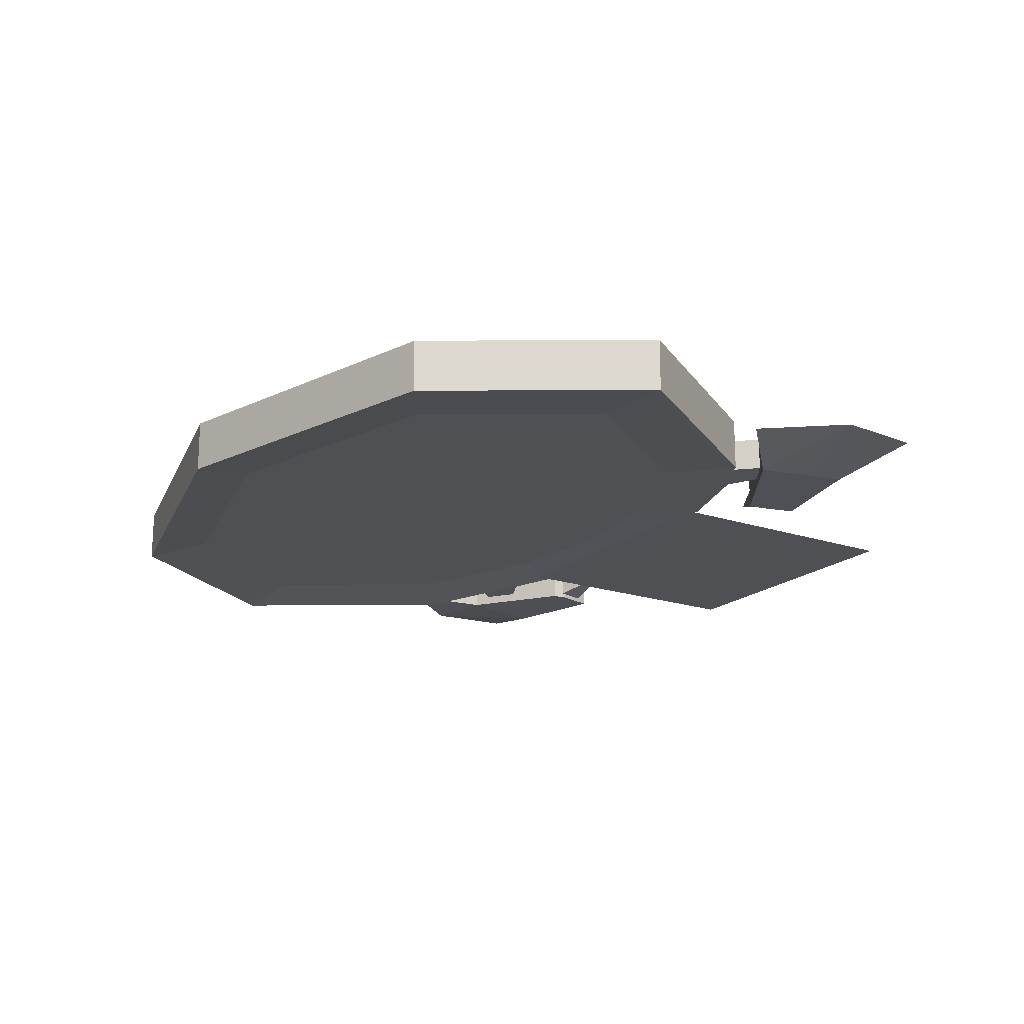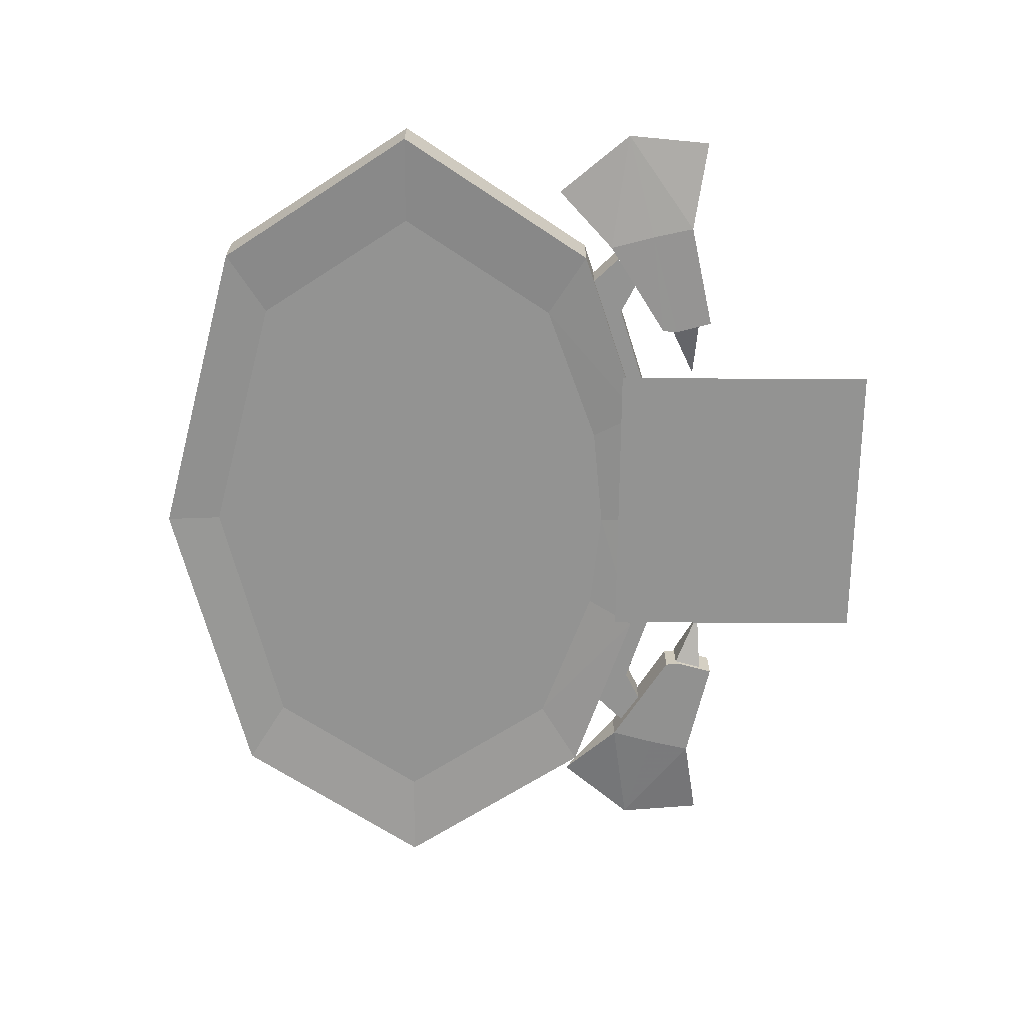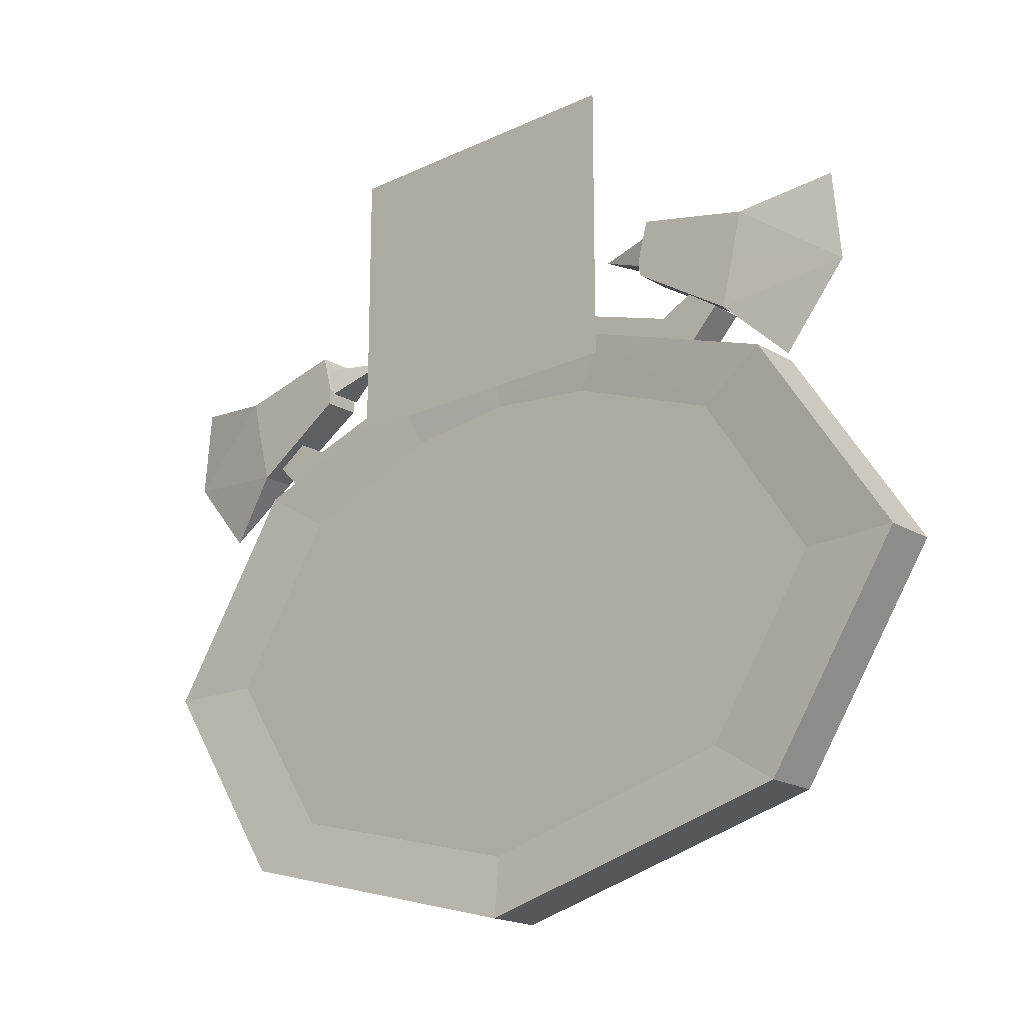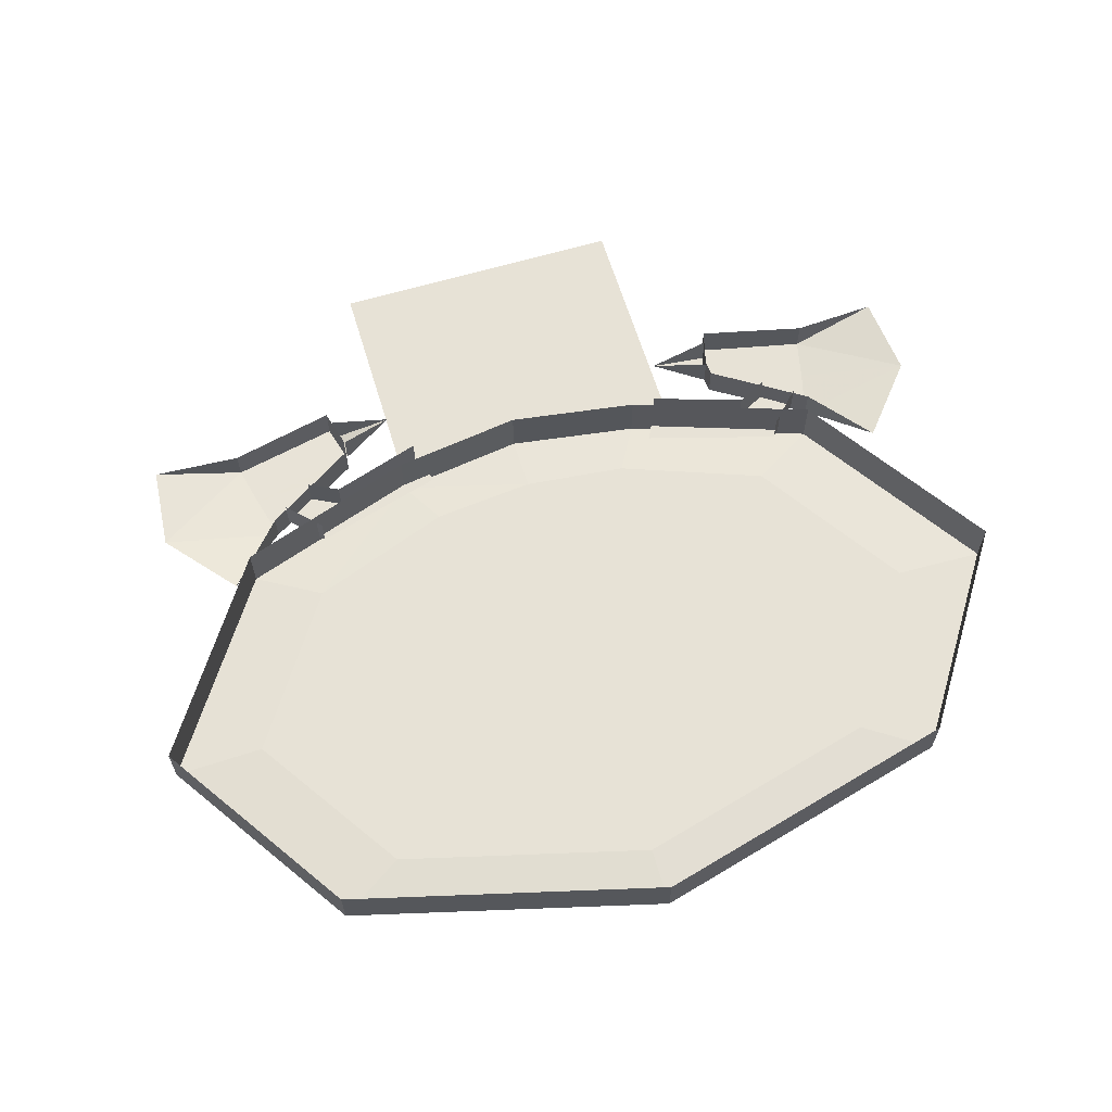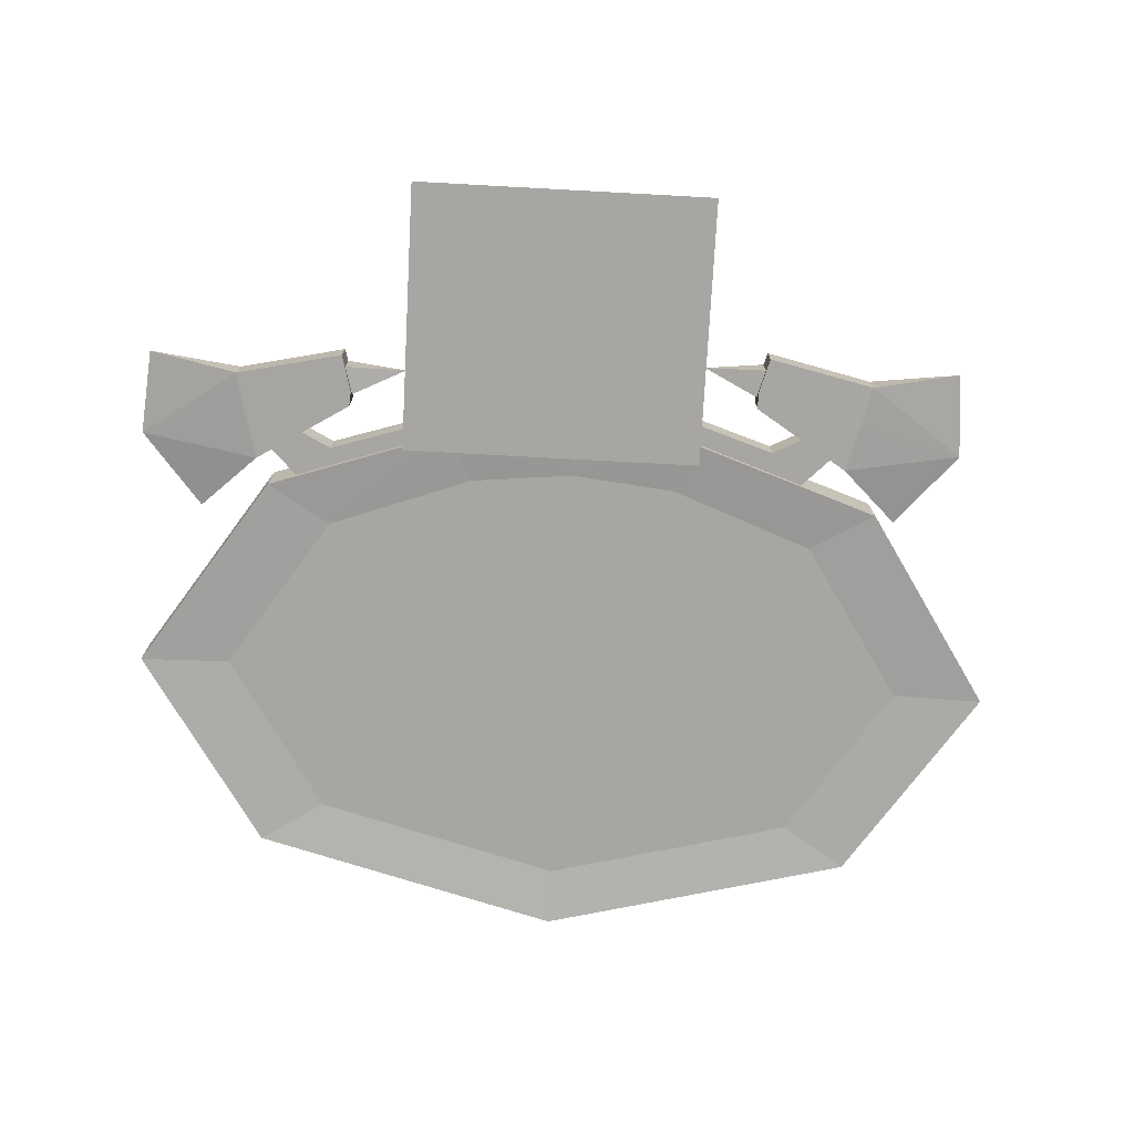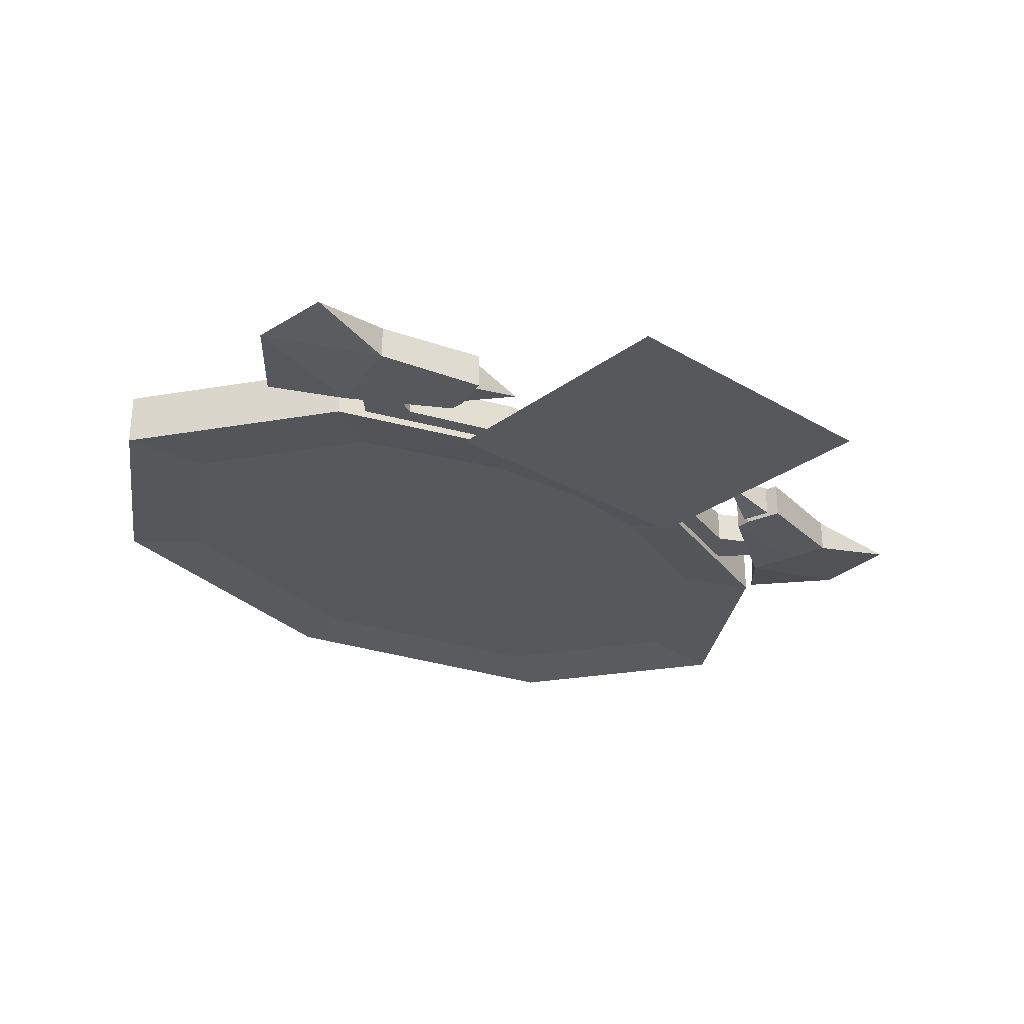
<metadata>
{"format":"obj","ext":"obj","renderer":"f3d","projection":"perspective","resolution":1024,"background":"white","views":[{"elev":-18.7,"azim":-122.9,"up":"+Y"},{"elev":-66.6,"azim":-90.4,"up":"+Y"},{"elev":-19.0,"azim":41.8,"up":"+Z"},{"elev":62.9,"azim":163.2,"up":"+Y"},{"elev":-74.1,"azim":-3.1,"up":"+Y"},{"elev":-28.2,"azim":-41.8,"up":"+Y"}]}
</metadata>
<code>
g juqing_fuben_254_airen_03
v 19.97 1.223 12.61
v 14.13 1.223 21.45
v 14.13 -1.111 21.45
v 19.97 -1.111 12.61
v 5.934 1.223 24.25
v 5.934 -1.111 24.25
v -14.09 1.223 21.45
v -19.94 1.223 12.61
v -19.94 -1.111 12.61
v -14.09 -1.111 21.45
v -19.94 1.223 12.61
v -14.09 1.223 3.765
v -14.09 -1.111 3.765
v -19.94 -1.111 12.61
v 0.01695 1.223 0.1016
v 0.01695 -1.111 0.1016
v 0.01695 1.223 0.1016
v 14.13 1.223 3.765
v 14.13 -1.111 3.765
v 0.01695 -1.111 0.1016
v 19.97 -1.111 12.61
v 14.13 -1.111 21.45
v 11.24 -0.8529 19.64
v 15.88 -0.8529 12.61
v 19.97 -1.111 12.61
v 19.97 -1.111 12.61
v -5.9 -1.111 24.25
v -4.687 -0.8529 22.06
v 0.01695 -0.8529 22.55
v 0.01695 -1.111 25.12
v -14.09 -1.111 3.765
v 0.01695 -1.111 0.1016
v 0.01695 -0.8529 2.665
v -11.2 -0.8529 5.577
v 0.01695 -0.8529 12.61
v 11.24 -0.8529 5.577
v 15.88 -0.8529 12.61
v -14.09 -1.111 21.45
v -19.94 -1.111 12.61
v -15.85 -0.8529 12.61
v -11.2 -0.8529 19.64
v 5.934 -1.111 24.25
v 4.721 -0.8529 22.06
v 11.24 -0.8529 19.64
v 14.13 -1.111 3.765
v 11.24 -0.8529 5.577
v 4.721 -0.8529 22.06
v -5.9 -1.111 24.25
v -5.9 1.223 24.25
v 5.934 1.223 24.25
v 0.01695 1.223 25.12
v 0.01695 -1.111 25.12
v 5.934 -1.111 24.25
v -5.9 1.223 24.25
v -5.9 -1.111 24.25
v -14.64 -1.171 22.68
v -15.19 -1.171 24.74
v -20.01 -0.4389 23.45
v -17.24 -0.4389 20.14
v -10.41 -1.227 25.36
v -10.36 -1.227 26.03
v -15.62 -1.171 26.63
v -19.67 -0.4389 27.29
v -10.81 -1.227 27.7
v -7.921 -0.2941 26.97
v -10.66 -1.026 27.14
v -10.32 -1.026 25.87
v -12.64 -0.7912 23.94
v -13.97 -0.7912 23.05
v -12.53 -0.7912 21.57
v -12.53 -0.7912 21.57
v -11.27 -0.7912 23.25
v -6.517 -0.7912 23.29
v -7.144 -0.7912 24.58
v -14.64 -1.171 22.68
v -17.24 -0.4389 20.14
v -14.64 0.2929 22.68
v -15.62 -1.171 26.63
v -10.81 -1.227 27.7
v -10.81 0.3488 27.7
v -15.62 0.2929 26.63
v -10.36 -1.227 26.03
v -10.41 -1.227 25.36
v -10.41 0.3488 25.36
v -10.36 0.3488 26.03
v -10.41 -1.227 25.36
v -10.41 0.3488 25.36
v -19.67 -0.4389 27.29
v -10.66 -1.026 27.14
v -7.921 -0.2941 26.97
v -10.66 0.4377 27.14
v -10.32 -1.026 25.87
v -10.32 0.4377 25.87
v -12.53 -0.7912 21.57
v -13.97 -0.7912 23.05
v -13.97 0.6726 23.05
v -12.53 0.6726 21.57
v -11.27 -0.7912 23.25
v -7.144 -0.7912 24.58
v -7.144 0.6726 24.58
v -11.27 0.6726 23.25
v -12.64 -0.7912 23.94
v -12.64 0.6726 23.94
v -1.065 -1.182 23.42
v -1.065 -1.182 35.7
v -7.92 -1.182 35.7
v -7.92 -1.182 23.42
v 5.79 -1.182 23.42
v 5.79 -1.182 35.7
v 12.52 -1.171 23.55
v 15.12 -0.4389 21
v 17.89 -0.4389 24.31
v 13.07 -1.171 25.6
v 8.293 -1.227 26.22
v 8.244 -1.227 26.89
v 13.5 -1.171 27.49
v 17.55 -0.4389 28.16
v 8.692 -1.227 28.57
v 5.802 -0.2941 27.84
v 8.198 -1.026 26.74
v 8.537 -1.026 28
v 10.52 -0.7912 24.8
v 9.154 -0.7912 24.11
v 10.41 -0.7912 22.43
v 10.41 -0.7912 22.43
v 11.85 -0.7912 23.91
v 5.026 -0.7912 25.44
v 4.399 -0.7912 24.15
v 12.52 -1.171 23.55
v 12.52 0.2929 23.55
v 15.12 -0.4389 21
v 13.5 -1.171 27.49
v 13.5 0.2929 27.49
v 8.692 0.3488 28.57
v 8.692 -1.227 28.57
v 8.244 -1.227 26.89
v 8.244 0.3488 26.89
v 8.293 0.3488 26.22
v 8.293 -1.227 26.22
v 8.293 -1.227 26.22
v 8.293 0.3488 26.22
v 17.55 -0.4389 28.16
v 8.537 -1.026 28
v 8.537 0.4377 28
v 5.802 -0.2941 27.84
v 8.198 0.4377 26.74
v 8.198 -1.026 26.74
v 10.41 -0.7912 22.43
v 10.41 0.6726 22.43
v 11.85 0.6726 23.91
v 11.85 -0.7912 23.91
v 9.154 -0.7912 24.11
v 9.154 0.6726 24.11
v 5.026 0.6726 25.44
v 5.026 -0.7912 25.44
v 10.52 -0.7912 24.8
v 10.52 0.6726 24.8
f 1 2 3
f 3 4 1
f 5 6 3
f 3 2 5
f 7 8 9
f 9 10 7
f 11 12 13
f 13 14 11
f 12 15 16
f 16 13 12
f 17 18 19
f 19 20 17
f 18 1 4
f 18 4 21
f 18 21 19
f 22 23 24
f 25 22 24
f 25 24 26
f 27 28 29
f 29 30 27
f 31 32 33
f 33 34 31
f 35 36 37
f 38 39 40
f 40 41 38
f 35 33 36
f 42 43 23
f 23 22 42
f 35 40 34
f 44 35 37
f 35 29 28
f 33 35 34
f 45 26 24
f 24 46 45
f 40 35 41
f 45 46 33
f 33 32 45
f 29 35 47
f 31 34 40
f 40 39 31
f 7 10 48
f 48 49 7
f 27 38 41
f 41 28 27
f 42 30 29
f 29 43 42
f 50 51 52
f 52 53 50
f 54 55 52
f 52 51 54
f 28 41 35
f 35 44 47
f 56 57 58
f 58 59 56
f 60 61 57
f 57 56 60
f 62 63 58
f 58 57 62
f 64 62 57
f 57 61 64
f 65 66 67
f 68 69 70
f 68 70 71
f 68 71 72
f 73 74 72
f 70 73 72
f 70 72 71
f 75 76 77
f 78 79 80
f 80 81 78
f 82 83 84
f 84 85 82
f 86 75 77
f 77 87 86
f 88 78 81
f 79 82 85
f 85 80 79
f 89 90 91
f 90 92 93
f 94 95 96
f 96 97 94
f 98 99 100
f 100 101 98
f 102 98 101
f 101 103 102
f 104 105 106
f 106 107 104
f 108 109 105
f 105 104 108
f 110 111 112
f 112 113 110
f 114 110 113
f 113 115 114
f 116 113 112
f 112 117 116
f 118 115 113
f 113 116 118
f 119 120 121
f 122 123 124
f 122 124 125
f 122 125 126
f 125 124 123
f 125 123 127
f 125 127 128
f 129 130 131
f 132 133 134
f 134 135 132
f 136 137 138
f 138 139 136
f 140 141 130
f 130 129 140
f 142 133 132
f 135 134 137
f 137 136 135
f 143 144 145
f 145 146 147
f 148 149 150
f 150 151 148
f 152 153 154
f 154 155 152
f 156 157 153
f 153 152 156

</code>
